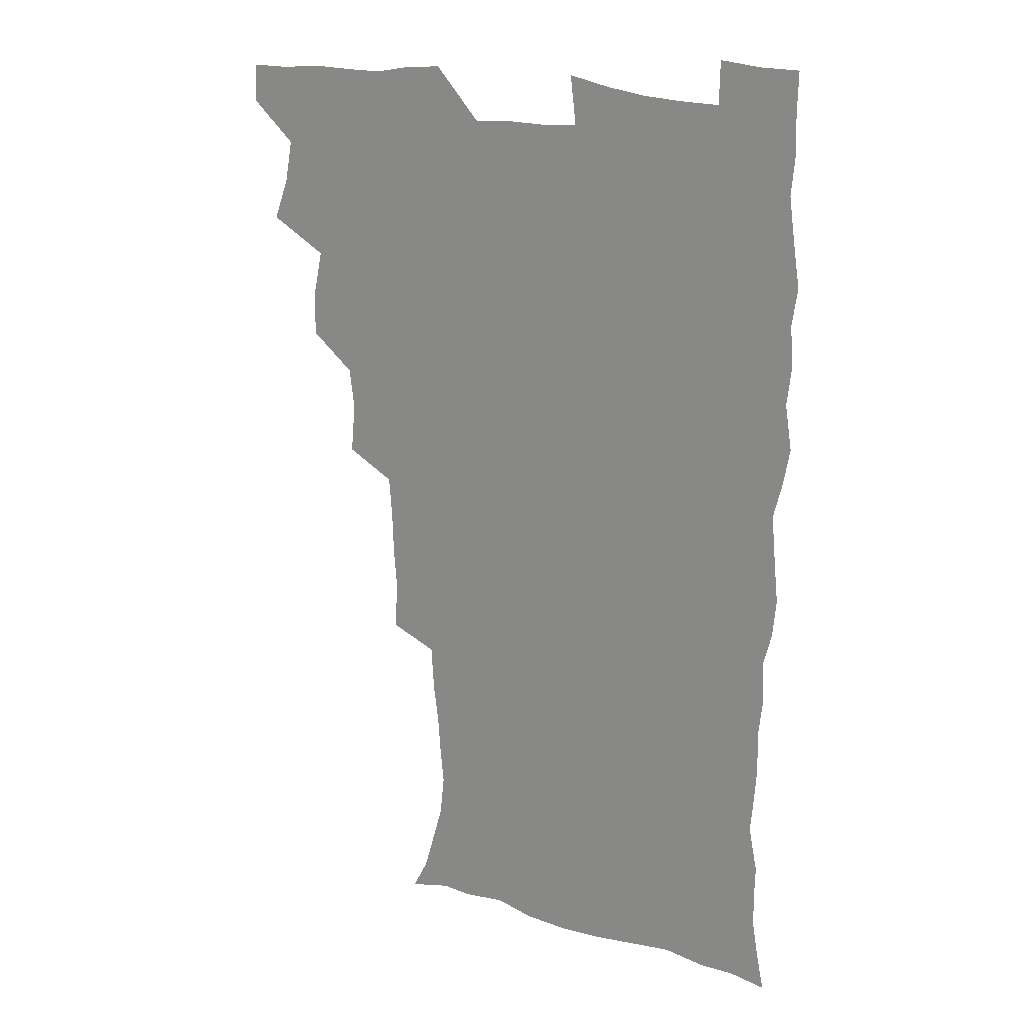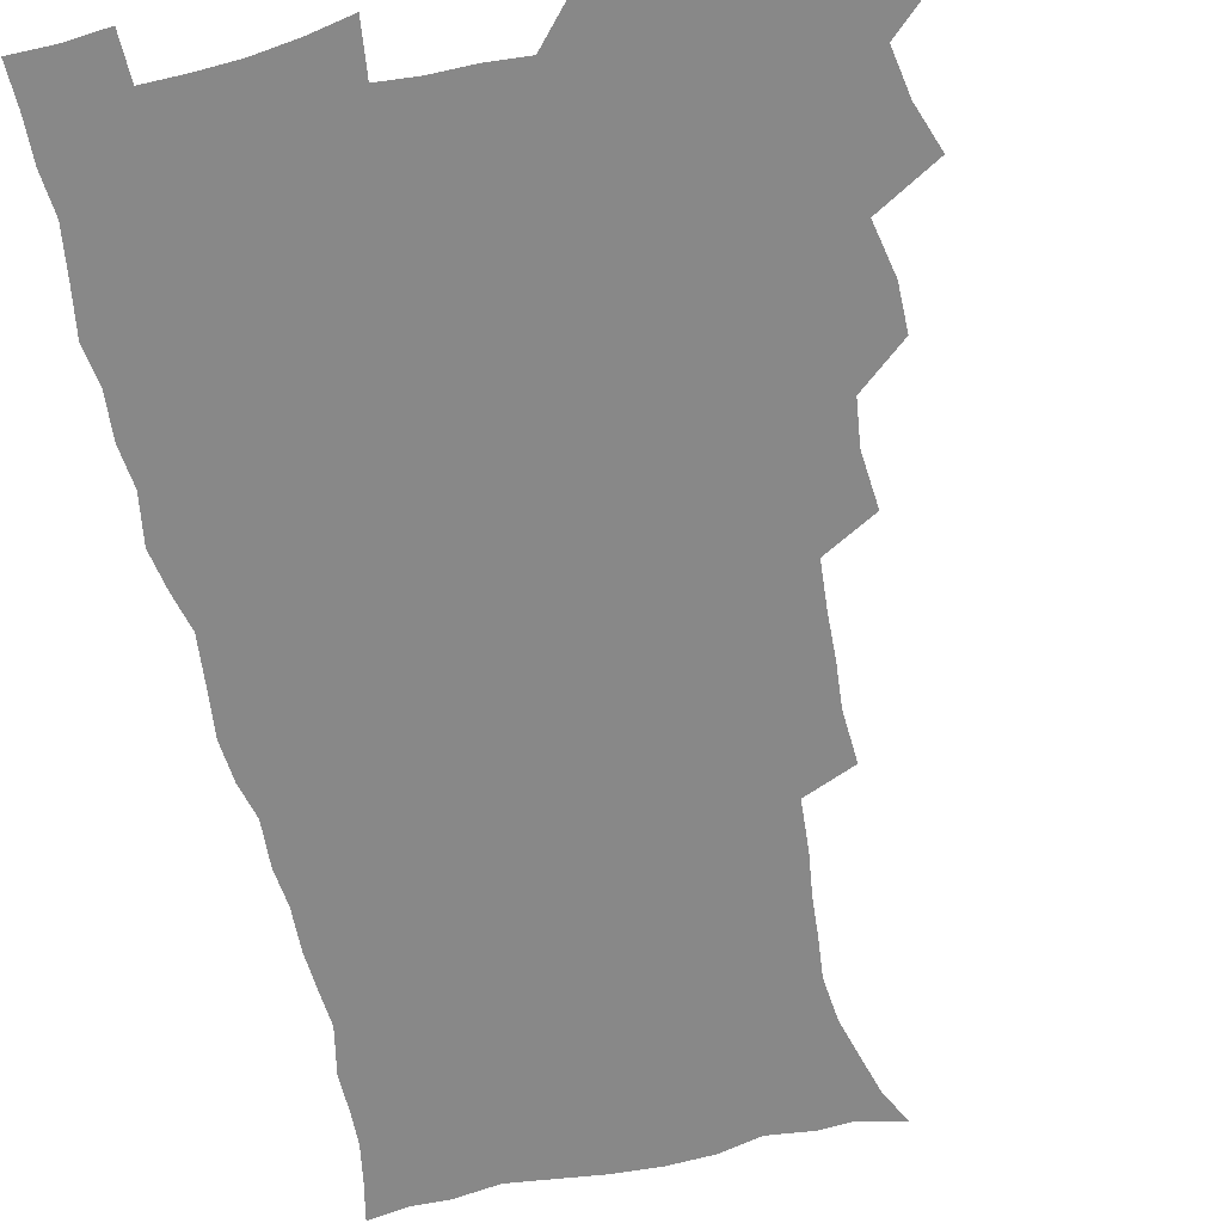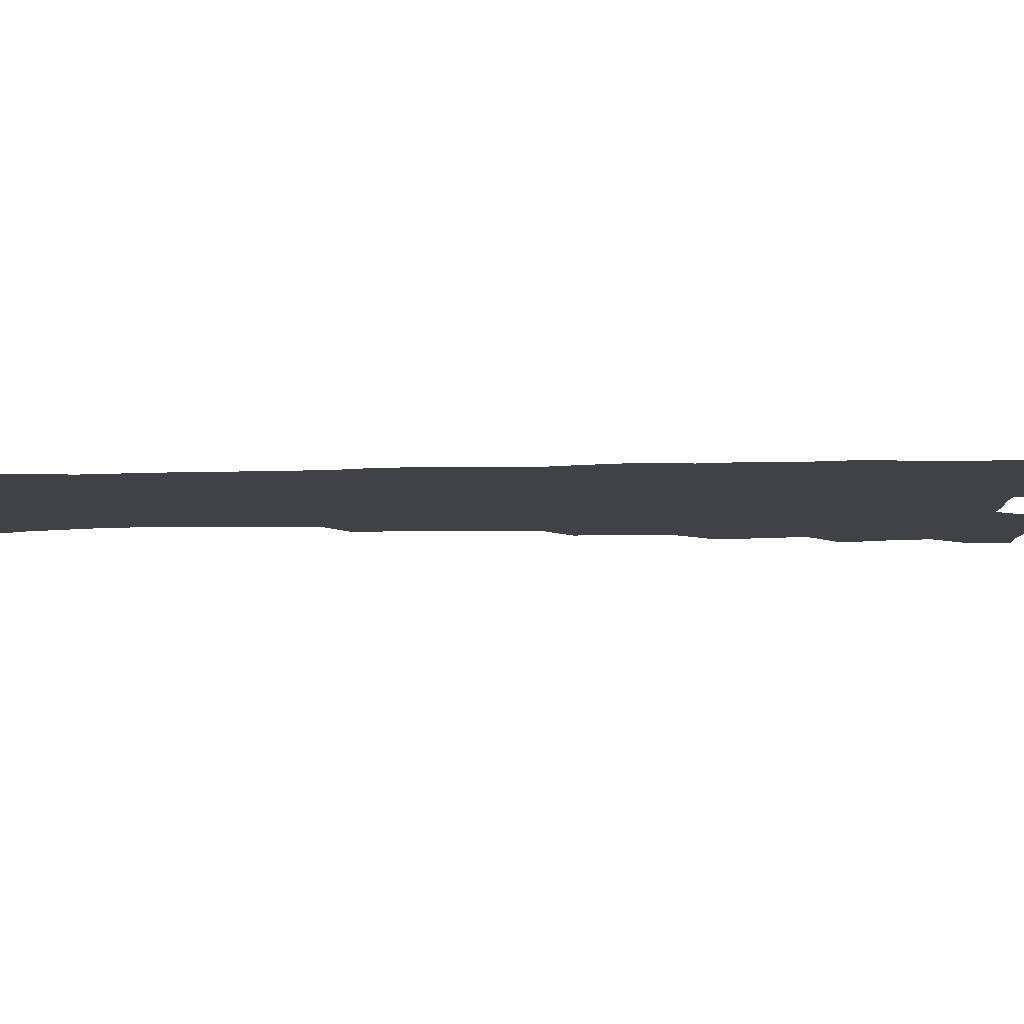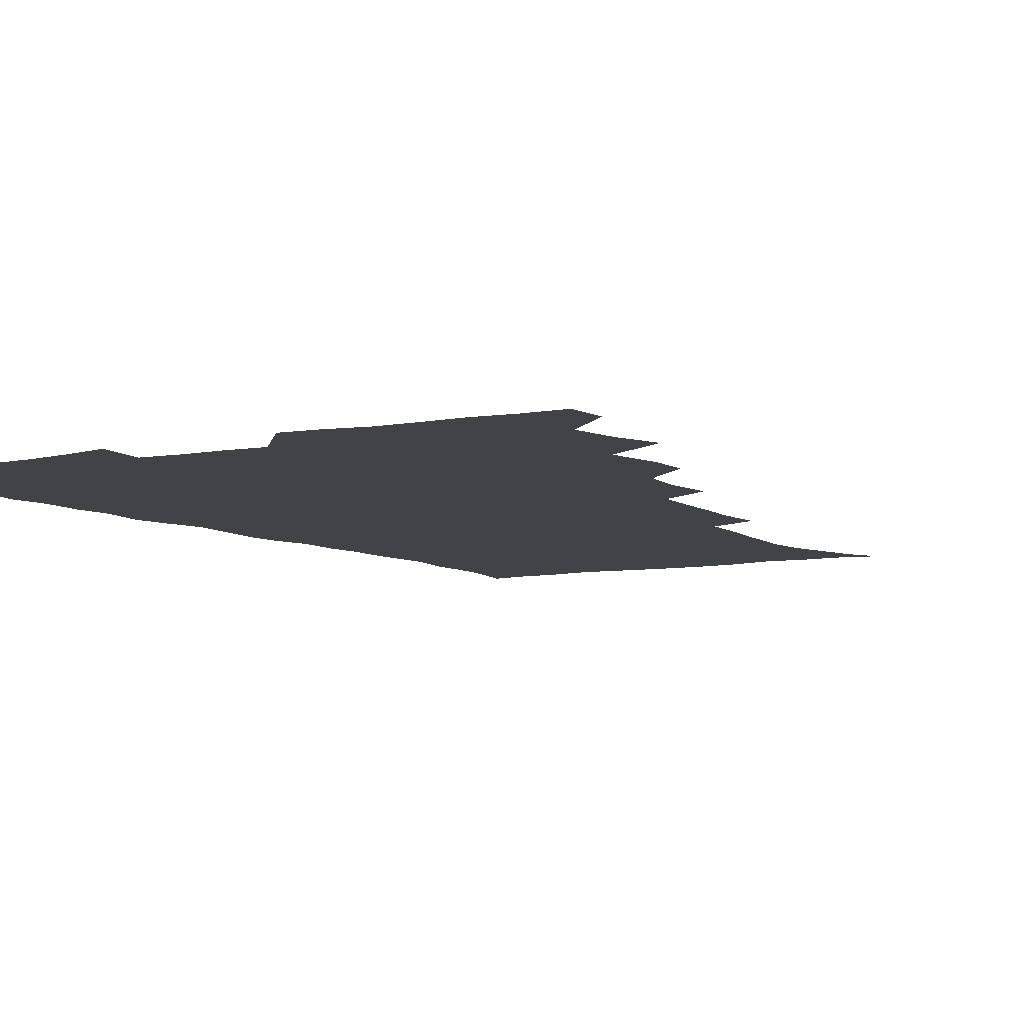
<metadata>
{"format":"obj","ext":"obj","renderer":"f3d","projection":"perspective","resolution":1024,"background":"white","views":[{"elev":20.4,"azim":29.2,"up":"+Y"},{"elev":-62.7,"azim":-167.5,"up":"+Z"},{"elev":-6.4,"azim":95.7,"up":"+Z"},{"elev":-7.1,"azim":-149.4,"up":"+Z"}]}
</metadata>
<code>
v 480 539.7 0
v 480.7 554.6 0
v 488 491.3 0
v 493.9 507.4 0
v 496.8 524 0
v 497.2 539.1 0
v 496.1 554.8 0
v 506.2 443 0
v 506.2 459.4 0
v 510.1 478.2 0
v 514 494.8 0
v 511.8 509 0
v 513.7 524.1 0
v 513.1 538.9 0
v 510.8 556.5 0
v 523.2 393.3 0
v 524.9 413 0
v 523 428.7 0
v 526.8 447.9 0
v 526.9 464 0
v 526.5 479.3 0
v 527.9 494.8 0
v 528.8 509.8 0
v 529 524.2 0
v 528.3 538.4 0
v 526 556.2 0
v 543.6 315 0
v 544.8 333.6 0
v 543.6 349 0
v 543 365.6 0
v 541.8 382.5 0
v 541.2 399.8 0
v 541.2 416.8 0
v 544.2 435.8 0
v 542.3 449.8 0
v 543.7 465.9 0
v 544.4 481.2 0
v 543.1 495.5 0
v 543.8 510 0
v 543.5 524.5 0
v 542.5 539.2 0
v 540.7 556.3 0
v 551.1 186.7 0
v 557.4 199.1 0
v 561.1 212 0
v 565.6 228.2 0
v 567.3 244.4 0
v 566 258.4 0
v 564.9 273.8 0
v 563 288.7 0
v 561.9 307 0
v 561.7 325.1 0
v 560.5 340.5 0
v 560 356.5 0
v 559.1 372.3 0
v 558.5 388.5 0
v 558.8 405.5 0
v 558.7 421.6 0
v 558.5 436.9 0
v 560.3 453.5 0
v 559 467.2 0
v 559.6 482 0
v 560.7 496.4 0
v 559.1 510.8 0
v 557.9 525.5 0
v 556.8 540.7 0
v 554.9 559.1 0
v 567.6 190.5 0
v 570.4 201.8 0
v 578 221.1 0
v 580.1 236.9 0
v 580.5 252.1 0
v 580.1 267.5 0
v 578.5 281.3 0
v 576.5 295.5 0
v 577.3 315.1 0
v 576.7 331.1 0
v 576 346.2 0
v 575.8 362.2 0
v 574.2 376.4 0
v 574.7 393.4 0
v 573.5 407.5 0
v 574.4 424.2 0
v 573.8 438.7 0
v 574.3 454 0
v 574.3 468.4 0
v 574.7 482.9 0
v 574.2 496.9 0
v 574.5 510.7 0
v 573.2 525.1 0
v 571.7 540.8 0
v 568.9 560.4 0
v 579.6 189.5 0
v 588.4 209.3 0
v 592.7 227.4 0
v 593 241.3 0
v 594.3 259.4 0
v 593.2 272.5 0
v 591.8 286.2 0
v 591.7 303.5 0
v 590.7 318.2 0
v 589.5 332.4 0
v 590.9 351.2 0
v 590 365 0
v 589 379.6 0
v 589 395.3 0
v 589.2 410.6 0
v 589.4 426.1 0
v 588.7 440 0
v 588.8 454.7 0
v 589.6 469.9 0
v 589.3 483.3 0
v 588.7 497.2 0
v 588.4 511.3 0
v 587.3 526.1 0
v 586.4 540.5 0
v 596 191.2 0
v 602.4 210.6 0
v 605.1 228.1 0
v 606 244.3 0
v 606.3 259.8 0
v 605.5 273.9 0
v 605.1 289.8 0
v 604.7 305.4 0
v 604.3 321.7 0
v 604.6 338.5 0
v 603.8 350.5 0
v 603.6 366.9 0
v 603.3 382.2 0
v 603.8 398.4 0
v 603.2 411.5 0
v 603.3 426.8 0
v 603.1 440.9 0
v 603 455.2 0
v 603.2 469.4 0
v 603.3 483.5 0
v 603.5 497.4 0
v 602.9 511.5 0
v 601.6 526.6 0
v 600.8 541.5 0
v 611.2 187.4 0
v 617 212.8 0
v 618.6 230.4 0
v 618.9 245.4 0
v 619 261.8 0
v 618.6 276.1 0
v 618 290.5 0
v 617.9 307.8 0
v 617.8 324.5 0
v 617.5 339.1 0
v 617.2 352.2 0
v 617.1 367.9 0
v 616.9 382.7 0
v 616.9 397.9 0
v 616.7 411 0
v 617.1 427.6 0
v 617 441.2 0
v 617.2 456 0
v 617.4 470 0
v 617.3 483.5 0
v 617.4 497.5 0
v 617.4 511.4 0
v 617.4 525.2 0
v 615.8 541.4 0
v 628.4 186.3 0
v 631 211.3 0
v 631.7 230.5 0
v 631.9 246.9 0
v 631.9 262.9 0
v 631.6 277.3 0
v 631.3 293.4 0
v 631 308.4 0
v 630.9 324.1 0
v 630.7 338.8 0
v 630.6 353.3 0
v 630.5 367.9 0
v 630.5 383.7 0
v 630.5 397.7 0
v 630.6 412.3 0
v 630.7 427.8 0
v 630.8 441.4 0
v 631 455.9 0
v 631.1 469.8 0
v 631.2 483.6 0
v 631.4 497.6 0
v 631.5 511.3 0
v 631.5 525.1 0
v 630.3 542.6 0
v 628.1 561.4 0
v 645.8 187.1 0
v 645.5 212.6 0
v 645.1 230.6 0
v 645.1 245.4 0
v 644.6 262.6 0
v 644.6 278.1 0
v 644.3 293.1 0
v 643.9 309.7 0
v 643.9 324.2 0
v 644 338 0
v 644 352.4 0
v 643.9 368.6 0
v 644 383.3 0
v 644.1 397.7 0
v 644.2 412.3 0
v 644.3 427.4 0
v 644.6 441.3 0
v 644.7 455.7 0
v 645.1 469.7 0
v 645.4 484.1 0
v 645.6 497.8 0
v 645.6 511.3 0
v 645.6 525.7 0
v 645.3 541.1 0
v 644 558.1 0
v 662.9 189 0
v 660.1 211.6 0
v 658.8 228.9 0
v 658 245.4 0
v 659.6 257 0
v 657.6 276.6 0
v 657.4 292 0
v 657.2 307.4 0
v 656.9 323.4 0
v 657.1 338.1 0
v 657.2 352.6 0
v 657.3 367.7 0
v 657.5 382.4 0
v 657.9 396.4 0
v 658 411.4 0
v 658.4 425.7 0
v 658.5 440.6 0
v 659.2 454.4 0
v 659.1 469.3 0
v 659.3 483.5 0
v 659.4 497.6 0
v 659.9 511.7 0
v 660 525.9 0
v 660.3 540.1 0
v 659.6 556 0
v 678.8 190.8 0
v 674.9 209.9 0
v 672.1 229.1 0
v 672.3 242.5 0
v 671.7 257.8 0
v 669.8 278 0
v 670.4 291 0
v 669.7 307.9 0
v 669.7 322.7 0
v 670.2 336.8 0
v 670.8 350.8 0
v 670.4 366.9 0
v 671.3 380.6 0
v 671.7 395.1 0
v 673.1 408.6 0
v 673 423.7 0
v 672.5 439.4 0
v 673.2 453.6 0
v 673.4 468.3 0
v 672.9 483.6 0
v 673.5 497.3 0
v 674.1 511.4 0
v 674.6 525.8 0
v 674.8 540.4 0
v 674.9 555.2 0
v 695.3 188.2 0
v 690.1 207.3 0
v 685.6 227.4 0
v 685.5 241.4 0
v 684.3 257.8 0
v 684.5 272.4 0
v 683.4 289.1 0
v 684 303.2 0
v 682.5 320.5 0
v 684.5 333.2 0
v 684.8 348.1 0
v 685.9 362.2 0
v 685.4 378 0
v 686.1 392.4 0
v 687.2 406.7 0
v 686.9 422.5 0
v 687.9 436.5 0
v 687.8 452 0
v 688.1 466.8 0
v 687.8 481.9 0
v 688.6 496.2 0
v 688.6 510.9 0
v 689.2 525.4 0
v 689.5 539.8 0
v 689.9 555 0
v 690.1 571.5 0
v 709.2 188.4 0
v 704.6 205.2 0
v 702.6 220.5 0
v 700.9 236.1 0
v 698.2 253.5 0
v 698.4 267.8 0
v 698.4 282.8 0
v 698.1 298.5 0
v 699.2 312.7 0
v 699.6 327.7 0
v 700.3 342.5 0
v 702.3 356.3 0
v 702.1 372.1 0
v 701.7 388 0
v 702.3 403.2 0
v 702.1 419.1 0
v 702.1 434.5 0
v 704.4 448.5 0
v 704.3 463.9 0
v 702.4 480.4 0
v 704.4 494.4 0
v 704.2 509.7 0
v 703.9 525 0
v 704 539.4 0
v 705.3 554.8 0
v 705.7 570 0
v 723.7 185.9 0
v 720.7 200.3 0
v 718.3 214.9 0
v 718 227.9 0
v 718.3 241.3 0
v 714.8 259.2 0
v 716 272.7 0
v 717 287 0
v 716.5 303.1 0
v 718.1 317.5 0
v 717.3 334.4 0
v 720.6 347.7 0
v 722 362.5 0
v 720.3 380 0
v 718.6 397.7 0
v 722.1 411.6 0
v 724.7 426.1 0
v 722 443.8 0
v 723.7 458.5 0
v 722.6 475 0
v 724.7 489.6 0
v 722.1 506.7 0
v 719.8 524.1 0
v 721.2 539.3 0
v 720.7 554.6 0
v 721.1 569.9 0
f 5 6 1
f 1 6 2
f 6 7 2
f 10 11 3
f 3 11 4
f 11 12 4
f 4 12 5
f 12 13 5
f 5 13 6
f 13 14 6
f 6 14 7
f 14 15 7
f 18 19 8
f 8 19 9
f 19 20 9
f 9 20 10
f 20 21 10
f 10 21 11
f 21 22 11
f 11 22 12
f 22 23 12
f 12 23 13
f 23 24 13
f 13 24 14
f 24 25 14
f 14 25 15
f 25 26 15
f 31 32 16
f 16 32 17
f 32 33 17
f 17 33 18
f 33 34 18
f 18 34 19
f 34 35 19
f 19 35 20
f 35 36 20
f 20 36 21
f 36 37 21
f 21 37 22
f 37 38 22
f 22 38 23
f 38 39 23
f 23 39 24
f 39 40 24
f 24 40 25
f 40 41 25
f 25 41 26
f 41 42 26
f 51 52 27
f 27 52 28
f 52 53 28
f 28 53 29
f 53 54 29
f 29 54 30
f 54 55 30
f 30 55 31
f 55 56 31
f 31 56 32
f 56 57 32
f 32 57 33
f 57 58 33
f 33 58 34
f 58 59 34
f 34 59 35
f 59 60 35
f 35 60 36
f 60 61 36
f 36 61 37
f 61 62 37
f 37 62 38
f 62 63 38
f 38 63 39
f 63 64 39
f 39 64 40
f 64 65 40
f 40 65 41
f 65 66 41
f 41 66 42
f 66 67 42
f 43 68 44
f 68 69 44
f 44 69 45
f 69 70 45
f 45 70 46
f 70 71 46
f 46 71 47
f 71 72 47
f 47 72 48
f 72 73 48
f 48 73 49
f 73 74 49
f 49 74 50
f 74 75 50
f 50 75 51
f 75 76 51
f 51 76 52
f 76 77 52
f 52 77 53
f 77 78 53
f 53 78 54
f 78 79 54
f 54 79 55
f 79 80 55
f 55 80 56
f 80 81 56
f 56 81 57
f 81 82 57
f 57 82 58
f 82 83 58
f 58 83 59
f 83 84 59
f 59 84 60
f 84 85 60
f 60 85 61
f 85 86 61
f 61 86 62
f 86 87 62
f 62 87 63
f 87 88 63
f 63 88 64
f 88 89 64
f 64 89 65
f 89 90 65
f 65 90 66
f 90 91 66
f 66 91 67
f 91 92 67
f 68 93 69
f 93 94 69
f 69 94 70
f 94 95 70
f 70 95 71
f 95 96 71
f 71 96 72
f 96 97 72
f 72 97 73
f 97 98 73
f 73 98 74
f 98 99 74
f 74 99 75
f 99 100 75
f 75 100 76
f 100 101 76
f 76 101 77
f 101 102 77
f 77 102 78
f 102 103 78
f 78 103 79
f 103 104 79
f 79 104 80
f 104 105 80
f 80 105 81
f 105 106 81
f 81 106 82
f 106 107 82
f 82 107 83
f 107 108 83
f 83 108 84
f 108 109 84
f 84 109 85
f 109 110 85
f 85 110 86
f 110 111 86
f 86 111 87
f 111 112 87
f 87 112 88
f 112 113 88
f 88 113 89
f 113 114 89
f 89 114 90
f 114 115 90
f 90 115 91
f 115 116 91
f 91 116 92
f 93 117 94
f 117 118 94
f 94 118 95
f 118 119 95
f 95 119 96
f 119 120 96
f 96 120 97
f 120 121 97
f 97 121 98
f 121 122 98
f 98 122 99
f 122 123 99
f 99 123 100
f 123 124 100
f 100 124 101
f 124 125 101
f 101 125 102
f 125 126 102
f 102 126 103
f 126 127 103
f 103 127 104
f 127 128 104
f 104 128 105
f 128 129 105
f 105 129 106
f 129 130 106
f 106 130 107
f 130 131 107
f 107 131 108
f 131 132 108
f 108 132 109
f 132 133 109
f 109 133 110
f 133 134 110
f 110 134 111
f 134 135 111
f 111 135 112
f 135 136 112
f 112 136 113
f 136 137 113
f 113 137 114
f 137 138 114
f 114 138 115
f 138 139 115
f 115 139 116
f 139 140 116
f 117 141 118
f 141 142 118
f 118 142 119
f 142 143 119
f 119 143 120
f 143 144 120
f 120 144 121
f 144 145 121
f 121 145 122
f 145 146 122
f 122 146 123
f 146 147 123
f 123 147 124
f 147 148 124
f 124 148 125
f 148 149 125
f 125 149 126
f 149 150 126
f 126 150 127
f 150 151 127
f 127 151 128
f 151 152 128
f 128 152 129
f 152 153 129
f 129 153 130
f 153 154 130
f 130 154 131
f 154 155 131
f 131 155 132
f 155 156 132
f 132 156 133
f 156 157 133
f 133 157 134
f 157 158 134
f 134 158 135
f 158 159 135
f 135 159 136
f 159 160 136
f 136 160 137
f 160 161 137
f 137 161 138
f 161 162 138
f 138 162 139
f 162 163 139
f 139 163 140
f 163 164 140
f 141 165 142
f 165 166 142
f 142 166 143
f 166 167 143
f 143 167 144
f 167 168 144
f 144 168 145
f 168 169 145
f 145 169 146
f 169 170 146
f 146 170 147
f 170 171 147
f 147 171 148
f 171 172 148
f 148 172 149
f 172 173 149
f 149 173 150
f 173 174 150
f 150 174 151
f 174 175 151
f 151 175 152
f 175 176 152
f 152 176 153
f 176 177 153
f 153 177 154
f 177 178 154
f 154 178 155
f 178 179 155
f 155 179 156
f 179 180 156
f 156 180 157
f 180 181 157
f 157 181 158
f 181 182 158
f 158 182 159
f 182 183 159
f 159 183 160
f 183 184 160
f 160 184 161
f 184 185 161
f 161 185 162
f 185 186 162
f 162 186 163
f 186 187 163
f 163 187 164
f 187 188 164
f 165 190 166
f 190 191 166
f 166 191 167
f 191 192 167
f 167 192 168
f 192 193 168
f 168 193 169
f 193 194 169
f 169 194 170
f 194 195 170
f 170 195 171
f 195 196 171
f 171 196 172
f 196 197 172
f 172 197 173
f 197 198 173
f 173 198 174
f 198 199 174
f 174 199 175
f 199 200 175
f 175 200 176
f 200 201 176
f 176 201 177
f 201 202 177
f 177 202 178
f 202 203 178
f 178 203 179
f 203 204 179
f 179 204 180
f 204 205 180
f 180 205 181
f 205 206 181
f 181 206 182
f 206 207 182
f 182 207 183
f 207 208 183
f 183 208 184
f 208 209 184
f 184 209 185
f 209 210 185
f 185 210 186
f 210 211 186
f 186 211 187
f 211 212 187
f 187 212 188
f 212 213 188
f 188 213 189
f 213 214 189
f 190 215 191
f 215 216 191
f 191 216 192
f 216 217 192
f 192 217 193
f 217 218 193
f 193 218 194
f 218 219 194
f 194 219 195
f 219 220 195
f 195 220 196
f 220 221 196
f 196 221 197
f 221 222 197
f 197 222 198
f 222 223 198
f 198 223 199
f 223 224 199
f 199 224 200
f 224 225 200
f 200 225 201
f 225 226 201
f 201 226 202
f 226 227 202
f 202 227 203
f 227 228 203
f 203 228 204
f 228 229 204
f 204 229 205
f 229 230 205
f 205 230 206
f 230 231 206
f 206 231 207
f 231 232 207
f 207 232 208
f 232 233 208
f 208 233 209
f 233 234 209
f 209 234 210
f 234 235 210
f 210 235 211
f 235 236 211
f 211 236 212
f 236 237 212
f 212 237 213
f 237 238 213
f 213 238 214
f 238 239 214
f 215 240 216
f 240 241 216
f 216 241 217
f 241 242 217
f 217 242 218
f 242 243 218
f 218 243 219
f 243 244 219
f 219 244 220
f 244 245 220
f 220 245 221
f 245 246 221
f 221 246 222
f 246 247 222
f 222 247 223
f 247 248 223
f 223 248 224
f 248 249 224
f 224 249 225
f 249 250 225
f 225 250 226
f 250 251 226
f 226 251 227
f 251 252 227
f 227 252 228
f 252 253 228
f 228 253 229
f 253 254 229
f 229 254 230
f 254 255 230
f 230 255 231
f 255 256 231
f 231 256 232
f 256 257 232
f 232 257 233
f 257 258 233
f 233 258 234
f 258 259 234
f 234 259 235
f 259 260 235
f 235 260 236
f 260 261 236
f 236 261 237
f 261 262 237
f 237 262 238
f 262 263 238
f 238 263 239
f 263 264 239
f 240 265 241
f 265 266 241
f 241 266 242
f 266 267 242
f 242 267 243
f 267 268 243
f 243 268 244
f 268 269 244
f 244 269 245
f 269 270 245
f 245 270 246
f 270 271 246
f 246 271 247
f 271 272 247
f 247 272 248
f 272 273 248
f 248 273 249
f 273 274 249
f 249 274 250
f 274 275 250
f 250 275 251
f 275 276 251
f 251 276 252
f 276 277 252
f 252 277 253
f 277 278 253
f 253 278 254
f 278 279 254
f 254 279 255
f 279 280 255
f 255 280 256
f 280 281 256
f 256 281 257
f 281 282 257
f 257 282 258
f 282 283 258
f 258 283 259
f 283 284 259
f 259 284 260
f 284 285 260
f 260 285 261
f 285 286 261
f 261 286 262
f 286 287 262
f 262 287 263
f 287 288 263
f 263 288 264
f 288 289 264
f 265 291 266
f 291 292 266
f 266 292 267
f 292 293 267
f 267 293 268
f 293 294 268
f 268 294 269
f 294 295 269
f 269 295 270
f 295 296 270
f 270 296 271
f 296 297 271
f 271 297 272
f 297 298 272
f 272 298 273
f 298 299 273
f 273 299 274
f 299 300 274
f 274 300 275
f 300 301 275
f 275 301 276
f 301 302 276
f 276 302 277
f 302 303 277
f 277 303 278
f 303 304 278
f 278 304 279
f 304 305 279
f 279 305 280
f 305 306 280
f 280 306 281
f 306 307 281
f 281 307 282
f 307 308 282
f 282 308 283
f 308 309 283
f 283 309 284
f 309 310 284
f 284 310 285
f 310 311 285
f 285 311 286
f 311 312 286
f 286 312 287
f 312 313 287
f 287 313 288
f 313 314 288
f 288 314 289
f 314 315 289
f 289 315 290
f 315 316 290
f 291 317 292
f 317 318 292
f 292 318 293
f 318 319 293
f 293 319 294
f 319 320 294
f 294 320 295
f 320 321 295
f 295 321 296
f 321 322 296
f 296 322 297
f 322 323 297
f 297 323 298
f 323 324 298
f 298 324 299
f 324 325 299
f 299 325 300
f 325 326 300
f 300 326 301
f 326 327 301
f 301 327 302
f 327 328 302
f 302 328 303
f 328 329 303
f 303 329 304
f 329 330 304
f 304 330 305
f 330 331 305
f 305 331 306
f 331 332 306
f 306 332 307
f 332 333 307
f 307 333 308
f 333 334 308
f 308 334 309
f 334 335 309
f 309 335 310
f 335 336 310
f 310 336 311
f 336 337 311
f 311 337 312
f 337 338 312
f 312 338 313
f 338 339 313
f 313 339 314
f 339 340 314
f 314 340 315
f 340 341 315
f 315 341 316
f 341 342 316

</code>
